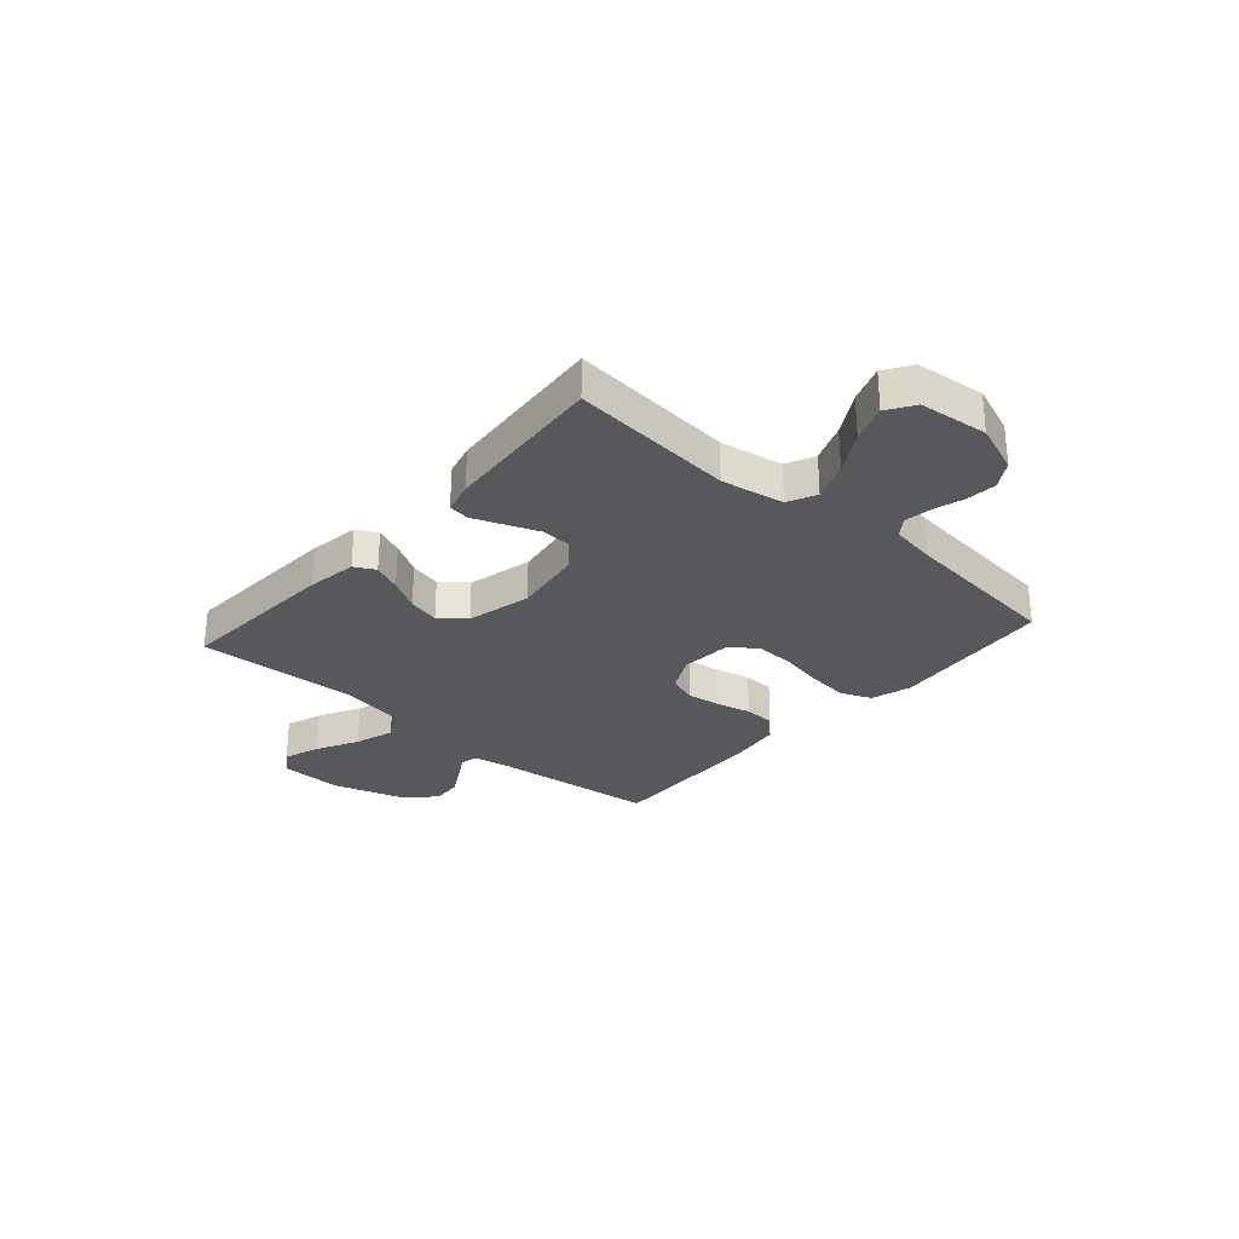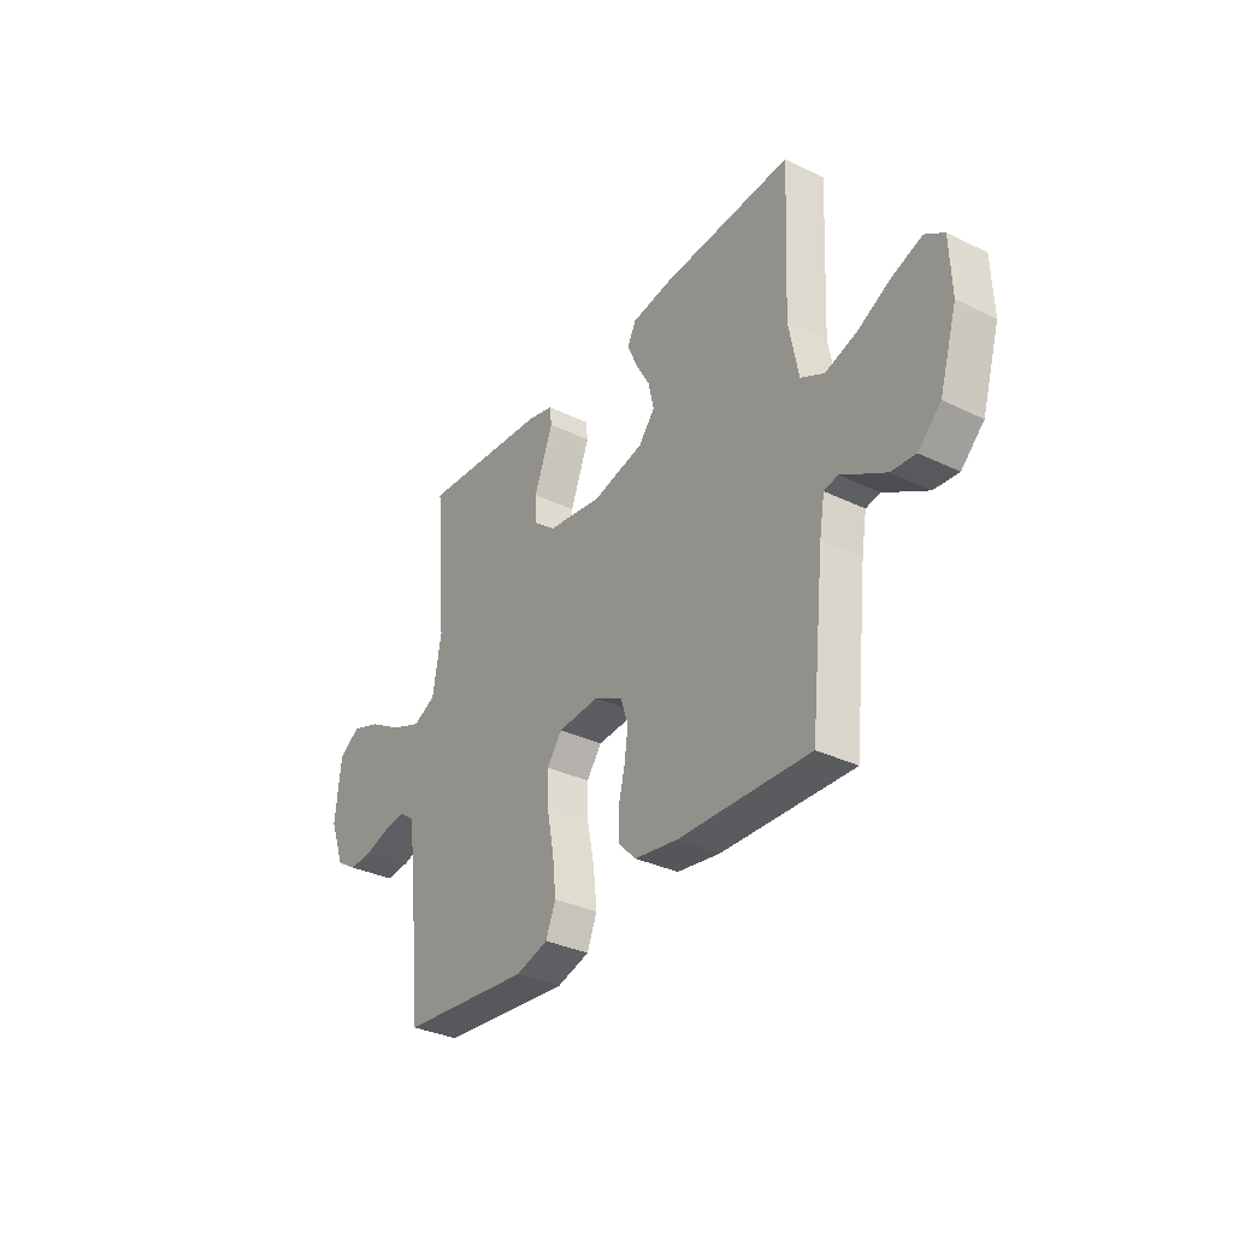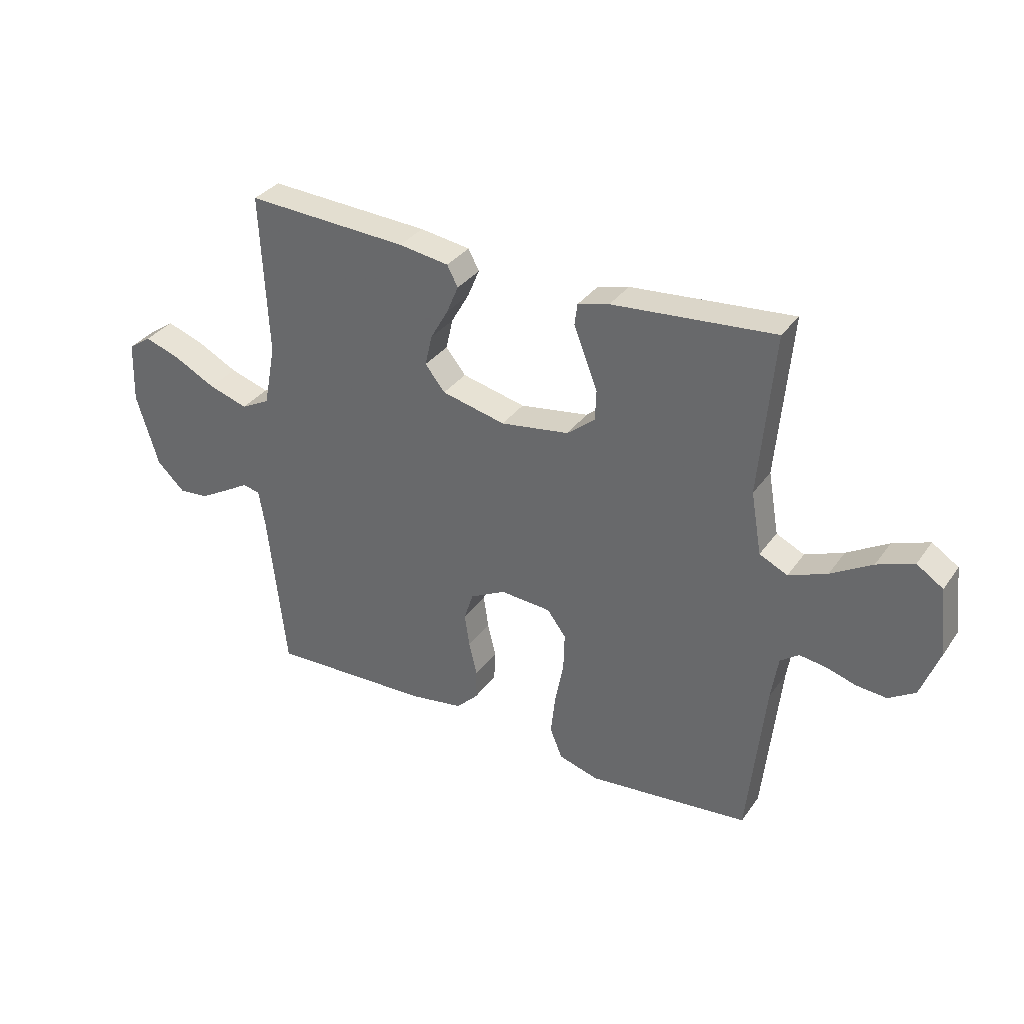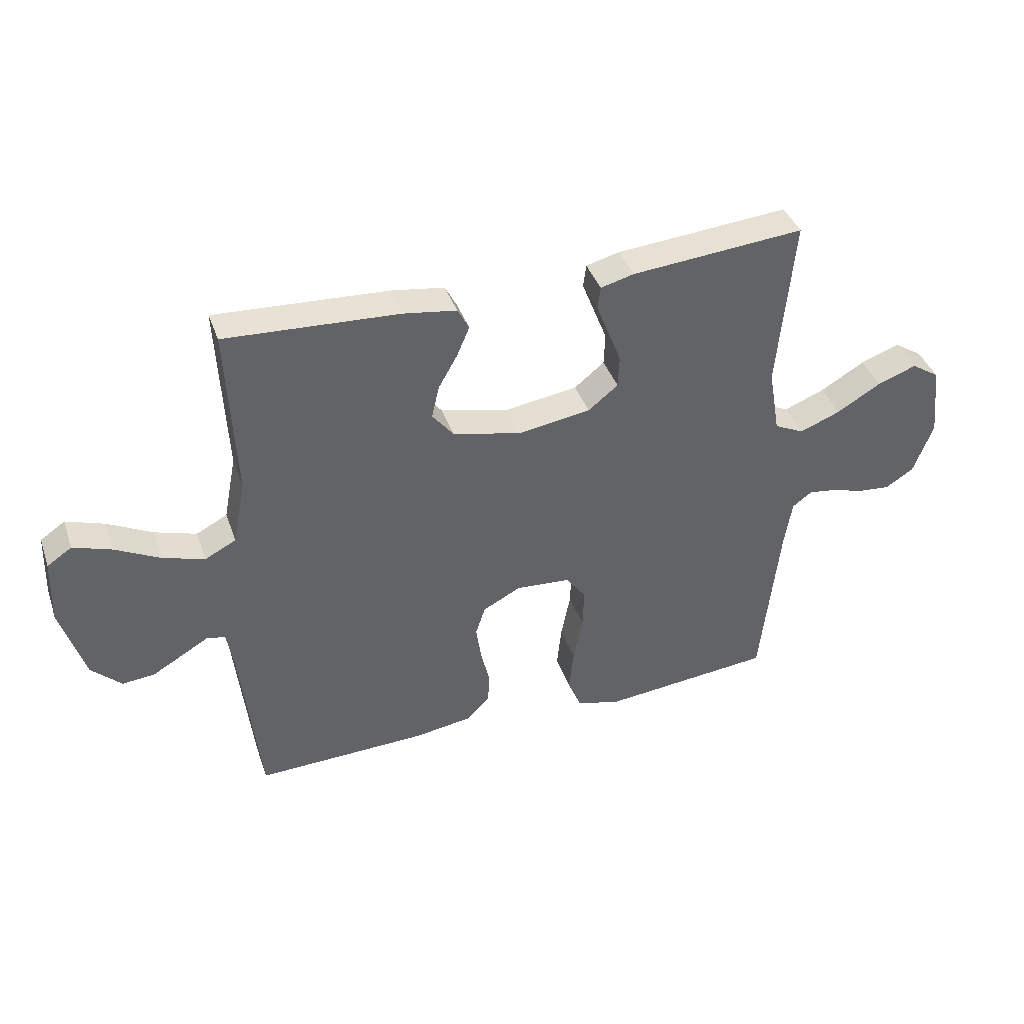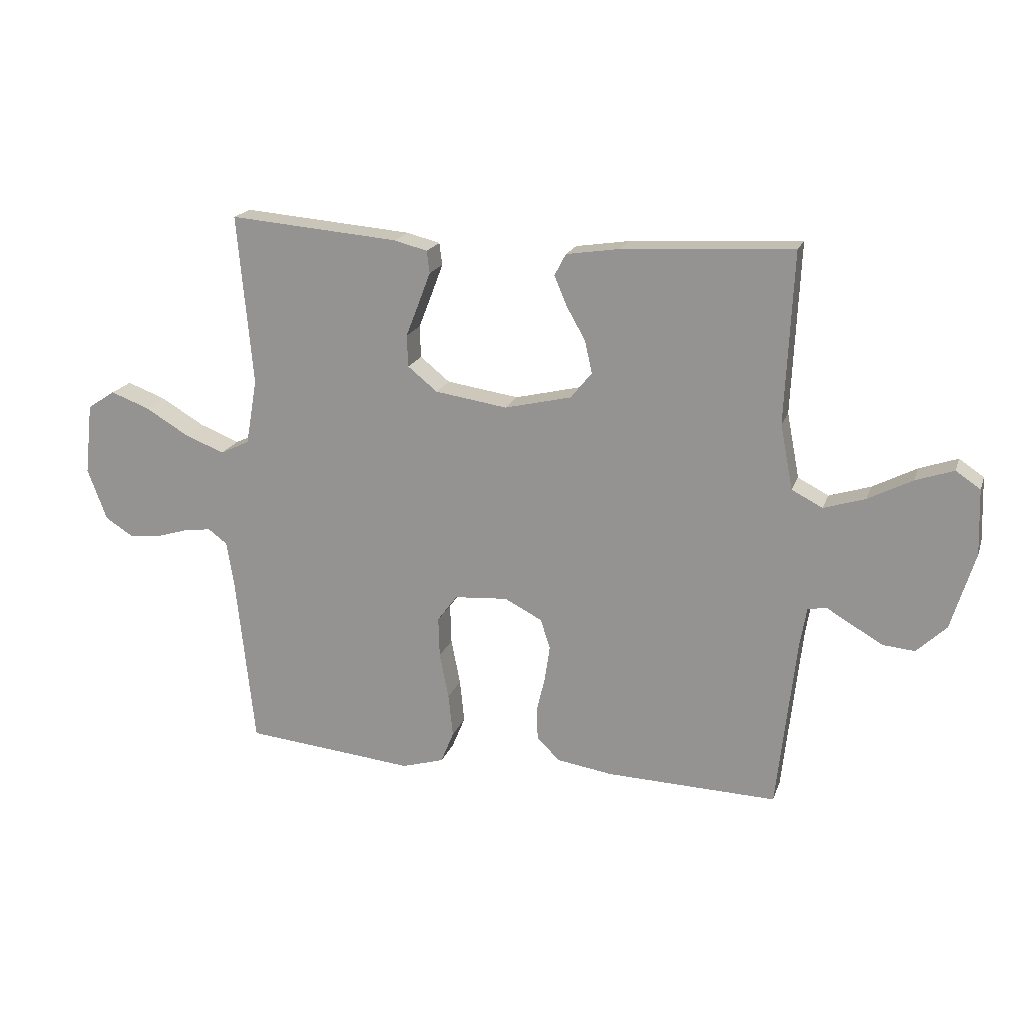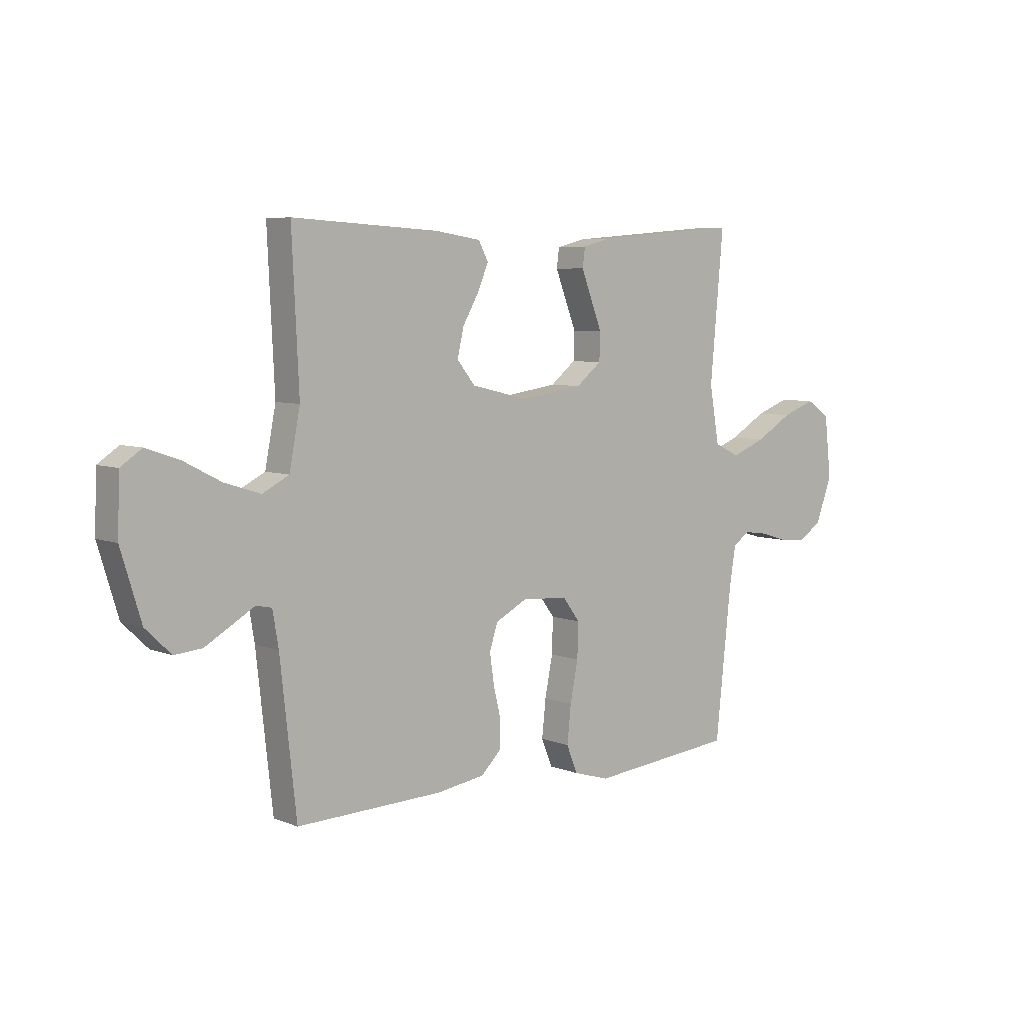
<metadata>
{"format":"obj","ext":"obj","renderer":"f3d","projection":"perspective","resolution":1024,"background":"white","views":[{"elev":-28.8,"azim":48.6,"up":"+Y"},{"elev":-33.4,"azim":-123.6,"up":"+Z"},{"elev":33.5,"azim":29.9,"up":"+Z"},{"elev":40.0,"azim":-18.5,"up":"+Z"},{"elev":18.8,"azim":-163.6,"up":"+Z"},{"elev":6.3,"azim":-40.7,"up":"+Z"}]}
</metadata>
<code>
v -0.5 0.07 0.5
v -0.2 0.07 0.483
v -0.107 0.07 0.469
v -0.087 0.07 0.431
v -0.109 0.07 0.379
v -0.142 0.07 0.321
v -0.155 0.07 0.264
v -0.118 0.07 0.218
v 0 0.07 0.19
v 0.127 0.07 0.209
v 0.179 0.07 0.251
v 0.181 0.07 0.307
v 0.158 0.07 0.366
v 0.137 0.07 0.421
v 0.142 0.07 0.46
v 0.2 0.07 0.475
v 0.5 0.07 0.5
v 0.473 0.07 0.2
v 0.493 0.07 0.085
v 0.545 0.07 0.06
v 0.616 0.07 0.088
v 0.692 0.07 0.133
v 0.76 0.07 0.158
v 0.809 0.07 0.126
v 0.823 0.07 0
v 0.789 0.07 -0.091
v 0.74 0.07 -0.122
v 0.684 0.07 -0.117
v 0.628 0.07 -0.1
v 0.579 0.07 -0.093
v 0.545 0.07 -0.118
v 0.532 0.07 -0.2
v 0.5 0.07 -0.5
v 0.2 0.07 -0.529
v 0.126 0.07 -0.507
v 0.103 0.07 -0.451
v 0.111 0.07 -0.375
v 0.127 0.07 -0.294
v 0.129 0.07 -0.223
v 0.094 0.07 -0.176
v 0 0.07 -0.169
v -0.066 0.07 -0.203
v -0.083 0.07 -0.255
v -0.074 0.07 -0.317
v -0.059 0.07 -0.38
v -0.061 0.07 -0.436
v -0.101 0.07 -0.476
v -0.2 0.07 -0.491
v -0.5 0.07 -0.5
v -0.533 0.07 -0.2
v -0.545 0.07 -0.129
v -0.577 0.07 -0.122
v -0.623 0.07 -0.149
v -0.677 0.07 -0.18
v -0.733 0.07 -0.185
v -0.785 0.07 -0.135
v -0.826 0.07 0
v -0.822 0.07 0.115
v -0.779 0.07 0.144
v -0.712 0.07 0.121
v -0.635 0.07 0.081
v -0.562 0.07 0.058
v -0.508 0.07 0.086
v -0.486 0.07 0.2
v -0.5 0 0.5
v -0.2 0 0.483
v -0.107 0 0.469
v -0.087 0 0.431
v -0.109 0 0.379
v -0.142 0 0.321
v -0.155 0 0.264
v -0.118 0 0.218
v 0 0 0.19
v 0.127 0 0.209
v 0.179 0 0.251
v 0.181 0 0.307
v 0.158 0 0.366
v 0.137 0 0.421
v 0.142 0 0.46
v 0.2 0 0.475
v 0.5 0 0.5
v 0.473 0 0.2
v 0.493 0 0.085
v 0.545 0 0.06
v 0.616 0 0.088
v 0.692 0 0.133
v 0.76 0 0.158
v 0.809 0 0.126
v 0.823 0 0
v 0.789 0 -0.091
v 0.74 0 -0.122
v 0.684 0 -0.117
v 0.628 0 -0.1
v 0.579 0 -0.093
v 0.545 0 -0.118
v 0.532 0 -0.2
v 0.5 0 -0.5
v 0.2 0 -0.529
v 0.126 0 -0.507
v 0.103 0 -0.451
v 0.111 0 -0.375
v 0.127 0 -0.294
v 0.129 0 -0.223
v 0.094 0 -0.176
v 0 0 -0.169
v -0.066 0 -0.203
v -0.083 0 -0.255
v -0.074 0 -0.317
v -0.059 0 -0.38
v -0.061 0 -0.436
v -0.101 0 -0.476
v -0.2 0 -0.491
v -0.5 0 -0.5
v -0.533 0 -0.2
v -0.545 0 -0.129
v -0.577 0 -0.122
v -0.623 0 -0.149
v -0.677 0 -0.18
v -0.733 0 -0.185
v -0.785 0 -0.135
v -0.826 0 0
v -0.822 0 0.115
v -0.779 0 0.144
v -0.712 0 0.121
v -0.635 0 0.081
v -0.562 0 0.058
v -0.508 0 0.086
v -0.486 0 0.2
f 58 59 60 61
f 58 61 62
f 57 58 62
f 56 57 62
f 55 56 62 63
f 52 53 54 55
f 47 48 49 50
f 47 50 51
f 44 45 46 47
f 43 44 47 51
f 42 43 51
f 41 42 51 52
f 35 36 37 38
f 35 38 39
f 32 33 34 35
f 31 32 35 39
f 30 31 39 40
f 26 27 28 29
f 26 29 30
f 25 26 30
f 21 22 23 24
f 20 21 24 25
f 15 16 17 18
f 15 18 19
f 12 13 14 15
f 12 15 19
f 11 12 19
f 10 11 19
f 9 10 19 20
f 3 4 5 6
f 1 2 3 6
f 64 1 6 7
f 63 64 7 8
f 52 55 63 8
f 20 25 30 40
f 20 40 41 52
f 8 9 20 52
f 125 124 123 122
f 126 125 122
f 126 122 121
f 126 121 120
f 127 126 120 119
f 119 118 117 116
f 114 113 112 111
f 115 114 111
f 111 110 109 108
f 115 111 108 107
f 115 107 106
f 116 115 106 105
f 102 101 100 99
f 103 102 99
f 99 98 97 96
f 103 99 96 95
f 104 103 95 94
f 93 92 91 90
f 94 93 90
f 94 90 89
f 88 87 86 85
f 89 88 85 84
f 82 81 80 79
f 83 82 79
f 79 78 77 76
f 83 79 76
f 83 76 75
f 83 75 74
f 84 83 74 73
f 70 69 68 67
f 70 67 66 65
f 71 70 65 128
f 72 71 128 127
f 72 127 119 116
f 104 94 89 84
f 116 105 104 84
f 116 84 73 72
f 1 65 66 2
f 2 66 67 3
f 3 67 68 4
f 4 68 69 5
f 5 69 70 6
f 6 70 71 7
f 7 71 72 8
f 8 72 73 9
f 9 73 74 10
f 10 74 75 11
f 11 75 76 12
f 12 76 77 13
f 13 77 78 14
f 14 78 79 15
f 15 79 80 16
f 16 80 81 17
f 17 81 82 18
f 18 82 83 19
f 19 83 84 20
f 20 84 85 21
f 21 85 86 22
f 22 86 87 23
f 23 87 88 24
f 24 88 89 25
f 25 89 90 26
f 26 90 91 27
f 27 91 92 28
f 28 92 93 29
f 29 93 94 30
f 30 94 95 31
f 31 95 96 32
f 32 96 97 33
f 33 97 98 34
f 34 98 99 35
f 35 99 100 36
f 36 100 101 37
f 37 101 102 38
f 38 102 103 39
f 39 103 104 40
f 40 104 105 41
f 41 105 106 42
f 42 106 107 43
f 43 107 108 44
f 44 108 109 45
f 45 109 110 46
f 46 110 111 47
f 47 111 112 48
f 48 112 113 49
f 49 113 114 50
f 50 114 115 51
f 51 115 116 52
f 52 116 117 53
f 53 117 118 54
f 54 118 119 55
f 55 119 120 56
f 56 120 121 57
f 57 121 122 58
f 58 122 123 59
f 59 123 124 60
f 60 124 125 61
f 61 125 126 62
f 62 126 127 63
f 63 127 128 64
f 64 128 65 1

</code>
